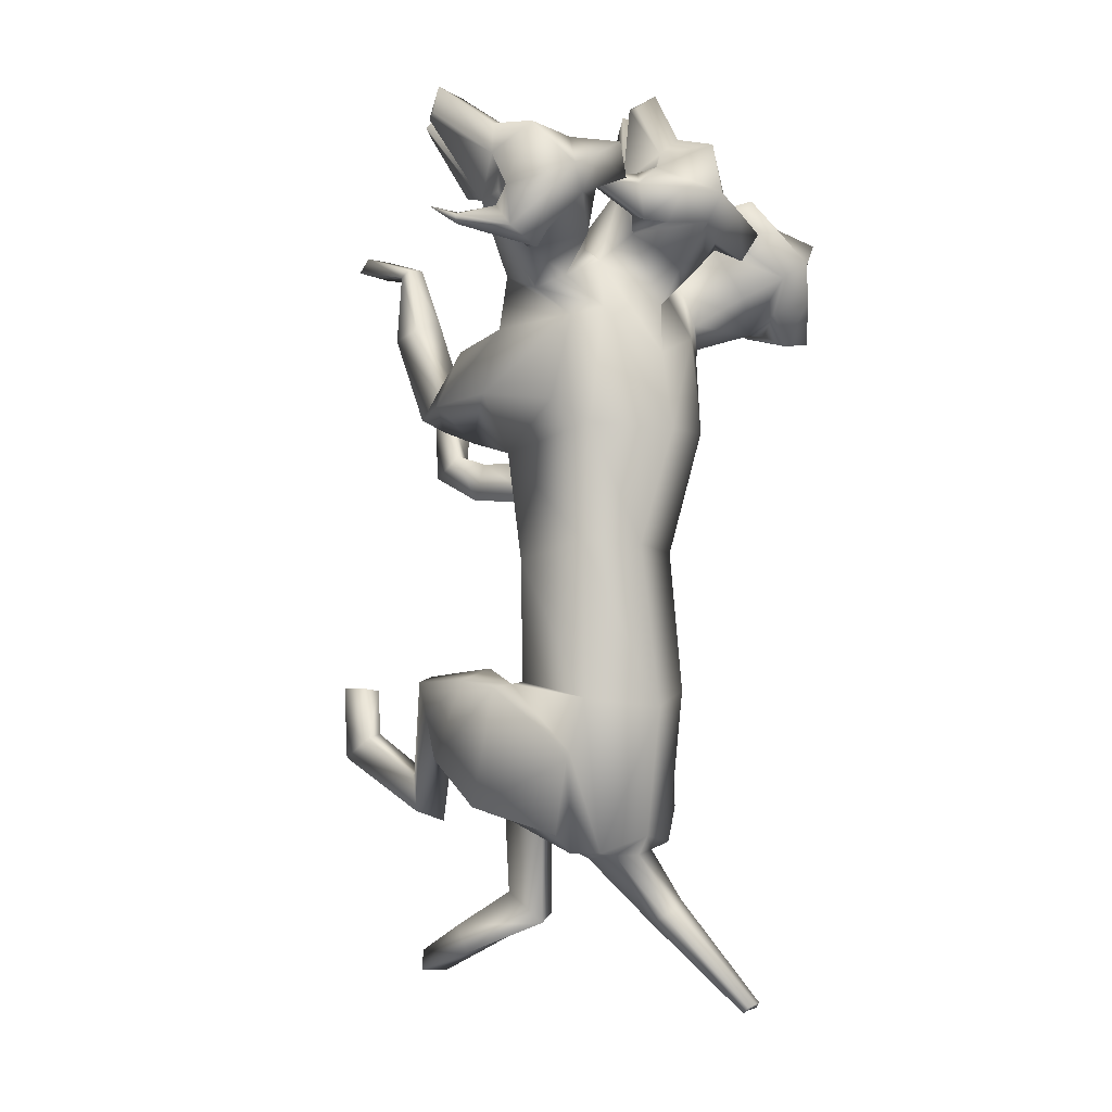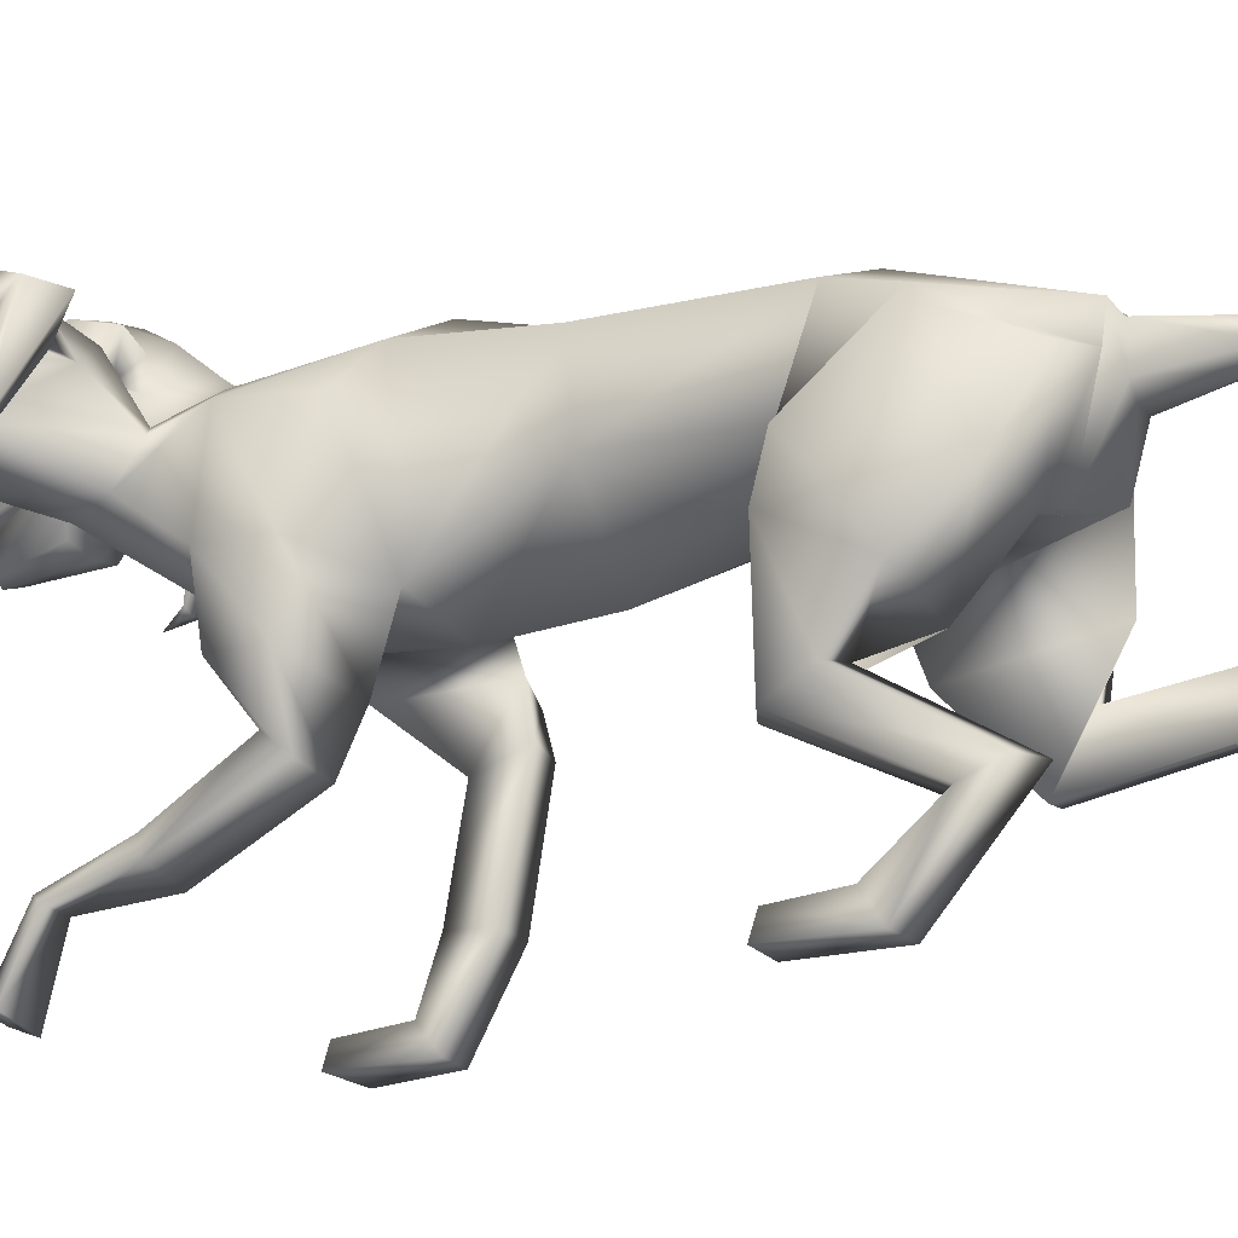
<metadata>
{"format":"obj","ext":"obj","renderer":"f3d","projection":"perspective","resolution":1024,"background":"white","views":[{"elev":-10.6,"azim":138.3,"up":"+Z"},{"elev":-21.6,"azim":118.0,"up":"+Y"}]}
</metadata>
<code>
o Cerberus_Cube.004
v -0.2409 -0.291 -0.4375
v 0.2437 -0.1326 -0.4453
v -0.2483 0.05821 -0.5134
v 0.2043 0.07561 -0.6583
v -0.2304 0.04317 -0.8482
v 0.08721 -0.05098 -0.9346
v -0.2234 -0.1529 -0.8608
v 0.09527 -0.3039 -0.829
v -0.3733 -0.1839 -0.779
v 0.2636 -0.286 -0.797
v -0.2699 0.0201 -0.7839
v 0.1454 -0.05205 -0.8839
v -0.2425 0.03558 -0.5464
v 0.19 0.04416 -0.677
v -0.294 -0.3084 -0.451
v 0.2926 -0.1601 -0.458
v -0.2475 -0.6701 -0.7057
v 0.2219 -0.5969 -0.395
v -0.3012 -0.5672 -0.7616
v 0.2375 -0.5424 -0.507
v -0.2138 -0.5196 -0.7836
v 0.1383 -0.5202 -0.5224
v -0.1917 -0.6774 -0.7032
v 0.1708 -0.604 -0.3728
v -0.1523 -0.8647 -1.129
v 0.1502 -0.8895 -0.5279
v -0.1388 -0.7929 -1.215
v 0.1297 -0.9825 -0.6159
v -0.2178 -0.8234 -1.211
v 0.2142 -0.9782 -0.6008
v -0.1956 -0.8616 -1.135
v 0.1925 -0.8947 -0.5432
v -0.2006 -1.027 -1.204
v 0.2006 -0.9083 -0.384
v -0.2295 -1.009 -1.269
v 0.2295 -0.9761 -0.3789
v -0.1259 -1.008 -1.269
v 0.1259 -0.976 -0.3799
v -0.1408 -1.024 -1.206
v 0.1408 -0.9114 -0.3863
v -0.1928 -0.4936 -1.124
v 0.04238 -0.6947 -0.8078
v -0.1767 -0.6344 -1.024
v 0.08265 -0.7421 -0.6503
v -0.2781 -0.5473 -1.092
v 0.143 -0.7066 -0.7809
v -0.2307 -0.6264 -1.036
v 0.1294 -0.7374 -0.6804
v -0.195 -0.4454 -0.5062
v 0.1973 -0.2884 -0.38
v -0.3019 -0.4354 -0.5157
v 0.2957 -0.2984 -0.4227
v -0.3808 -0.3801 -0.7561
v 0.2987 -0.4225 -0.65
v -0.2102 -0.3877 -0.8597
v 0.1079 -0.4779 -0.6708
v 0.08614 -0.1822 0.6948
v -0.02053 -0.2311 0.6688
v -0.003976 0.2533 0.5215
v 0.009052 0.3074 0.2784
v 0.0113 -0.3111 0.2306
v -0.2064 0.2095 0.3173
v 0.2195 0.1818 0.2879
v -0.1423 -0.2163 0.2474
v 0.1647 -0.2461 0.278
v -0.1976 -0.1252 -0.3841
v 0.208 -0.1257 -0.4368
v -0.2007 0.1248 -0.4528
v 0.1933 0.1245 -0.5042
v -0.006307 -0.2007 -0.4996
v -0.009657 0.2241 -0.5236
v -0.315 -0.1642 0.3799
v 0.3211 -0.1808 0.4256
v -0.268 0.08273 0.3406
v 0.2789 0.08119 0.3687
v -0.2685 0.1334 0.5763
v 0.2476 0.1314 0.6162
v -0.3059 -0.1654 0.5751
v 0.2835 -0.1489 0.6242
v -0.2353 -0.4651 0.3087
v 0.243 -0.4882 0.4975
v -0.2423 -0.4403 0.2121
v 0.257 -0.5523 0.422
v -0.139 -0.437 0.1955
v 0.1552 -0.5697 0.4052
v -0.1642 -0.4705 0.3385
v 0.1699 -0.471 0.5159
v -0.1588 -0.887 0.4322
v 0.1574 -0.6896 0.9657
v -0.1352 -0.9657 0.3636
v 0.1359 -0.7146 0.9343
v -0.2212 -0.9659 0.3652
v 0.2219 -0.7144 0.9368
v -0.2104 -0.8975 0.4152
v 0.2096 -0.6921 0.9598
v -0.2287 -0.9124 0.5769
v 0.2287 -0.8866 1.04
v -0.2548 -0.9648 0.5737
v 0.2548 -0.8973 0.9891
v -0.1217 -0.9648 0.5909
v 0.1217 -0.9139 0.9936
v -0.1368 -0.9056 0.5839
v 0.1368 -0.8915 1.049
v -0.1269 -0.7585 0.2556
v 0.1373 -0.7065 0.702
v -0.1528 -0.7409 0.3777
v 0.1544 -0.5953 0.7588
v -0.2511 -0.7494 0.2678
v 0.2603 -0.6844 0.7072
v -0.2251 -0.7424 0.3392
v 0.2293 -0.6236 0.7412
v -0.16 -0.3079 0.5346
v 0.1495 -0.2729 0.6295
v -0.2764 -0.3594 0.4616
v 0.2712 -0.3485 0.5977
v -0.3276 -0.3048 0.2857
v 0.3376 -0.3791 0.4211
v -0.1311 -0.3208 0.2098
v 0.148 -0.4341 0.3458
v -0.1679 -0.2115 -0.874
v 0.03412 -0.288 -0.8506
v -0.2125 0.04831 -0.8928
v 0.0616 0.04831 -0.9372
v -0.06813 -0.2625 -0.87
v -0.07029 0.1072 -0.8834
v -0.07896 0.06201 -0.9368
v -0.0774 -0.07682 -0.9272
v -0.1518 0.03943 -0.9172
v -0.003608 0.03943 -0.9412
v -0.1557 -0.06916 -0.921
v -0.001151 -0.06916 -0.946
v -0.2597 0.02149 -1.085
v -0.1623 0.02149 -1.128
v -0.2374 0.07501 -1.063
v -0.169 0.07501 -1.112
v -0.2054 -0.00041 -1.099
v -0.202 0.08975 -1.086
v -0.2896 0.319 -1.361
v -0.2957 0.2739 -1.381
v -0.3134 0.3091 -1.357
v -0.2674 0.3091 -1.371
v -0.3224 0.2905 -1.371
v -0.2677 0.2905 -1.387
v -0.1624 -0.1058 -0.07433
v 0.2326 -0.1061 -0.07947
v -0.1395 0.1394 -0.0482
v 0.211 0.1392 -0.05276
v 0.0349 -0.3111 -0.07547
v 0.03578 0.1977 -0.04975
v 0.1098 0.2499 0.8608
v 0.06931 0.1668 1.051
v -0.002951 0.2522 1.136
v 0.09052 0.3333 1.048
v -0.009239 0.1158 1.32
v -0.02853 0.1269 1.33
v -0.06019 0.4163 1.135
v -0.08128 0.1146 1.35
v 0.05836 0.2926 1.04
v 0.02158 0.2569 1.087
v 0.06371 0.2498 1.044
v 0.09963 0.2773 0.9922
v -0.02055 0.07424 1.309
v -0.07798 0.08146 1.313
v -0.03802 0.0337 1.269
v 0.01432 0.04552 1.074
v 0.07432 0.4294 0.9622
v -0.04473 0.4658 0.9685
v 0.06182 0.3493 0.8835
v -0.03789 0.4157 0.8912
v 0.1684 0.3595 0.8634
v 0.2034 0.3794 0.961
v 0.1463 0.3067 1.023
v 0.1339 0.272 0.9087
v 0.1483 0.1105 1.046
v 0.1292 0.1205 1.068
v 0.1532 0.1358 1.071
v 0.1659 0.1306 1.047
v 0.1878 0.1151 1.138
v -0.01897 0.2354 0.6753
v 0.09542 0.09173 0.8218
v 0.09365 -0.009229 0.9002
v -0.03458 -0.08765 0.8296
v 0.2819 -0.06209 0.8694
v 0.1367 0.01061 0.8905
v 0.3375 -0.05068 0.7521
v 0.1665 0.1045 0.8392
v 0.3167 0.0518 0.701
v -0.0286 0.3219 0.785
v 0.2443 0.1051 0.7422
v -0.1946 0.1872 0.6152
v 0.169 0.1857 0.6433
v -0.2912 0.1076 0.6932
v -0.3554 0.05491 0.6395
v -0.2323 0.1064 0.8027
v -0.3823 -0.07124 0.7
v -0.2132 0.01222 0.8585
v -0.3467 -0.09318 0.8231
v -0.1728 -0.008 0.8758
v -0.1594 0.0929 0.7985
v -0.05004 0.06725 1.006
v -0.3073 0.1174 1.092
v -0.2692 0.1326 1.007
v -0.2609 0.1377 1.033
v -0.237 0.1222 1.035
v -0.2519 0.1123 1.01
v -0.2113 0.2736 0.8771
v -0.2439 0.3085 0.9872
v -0.2882 0.3817 0.916
v -0.2362 0.3614 0.8264
v -0.1352 0.3502 0.8655
v -0.161 0.4305 0.9407
v -0.05526 0.0302 1.062
v -0.1258 0.04617 1.061
v -0.07545 0.02138 1.282
v -0.1097 0.03403 1.262
v -0.1339 0.07477 1.299
v -0.05334 0.121 1.045
v -0.1927 0.2787 0.9654
v -0.1671 0.2508 1.023
v -0.1333 0.2577 1.072
v -0.1607 0.2936 1.02
v -0.08323 0.1541 1.374
v -0.06642 0.2634 1.195
v -0.1293 0.1273 1.32
v -0.1466 0.1164 1.308
v -0.1934 0.3347 1.022
v -0.1182 0.2527 1.126
v -0.1746 0.1679 1.029
v -0.1791 0.2512 0.8344
v -0.121 -0.2122 0.6679
v 0.2115 0.1918 0.9574
v 0.3356 0.07311 1.083
v 0.4578 0.1347 1.115
v 0.3501 0.2409 1.102
v 0.5388 -0.02873 1.253
v 0.5618 -0.02212 1.25
v 0.5442 0.1274 1.126
v 0.6359 -0.01005 1.255
v 0.3628 0.1979 1.075
v 0.411 0.1506 1.089
v 0.3519 0.1562 1.079
v 0.2995 0.1963 1.059
v 0.4207 0.01121 1.002
v 0.5379 -0.07218 1.23
v 0.5201 -0.1077 1.186
v 0.5548 -0.1269 1.173
v 0.3686 -0.05804 1.062
v 0.4132 -0.08042 1.009
v 0.334 0.3463 1.027
v 0.2831 0.2787 0.9526
v 0.1887 0.3067 0.9991
v 0.2199 0.3154 1.1
v 0.2856 0.2266 1.113
v 0.2238 0.2091 1.011
v 0.2569 0.03138 1.123
v 0.2867 0.03503 1.13
v 0.272 0.05291 1.147
v 0.2476 0.05337 1.135
v 0.2781 0.0268 1.221
v 0.3844 -0.03334 0.9716
v 0.294 0.2551 0.8186
v 0.6485 -0.03232 0.8945
v 0.5732 0.001404 0.8486
v 0.5819 0.003457 0.8742
v 0.5607 -0.008703 0.889
v 0.5564 -0.01641 0.8595
v 0.4822 0.1679 0.7839
v 0.5776 0.18 0.8556
v 0.5878 0.2567 0.7757
v 0.4914 0.2584 0.7326
v 0.3807 0.3286 0.9037
v 0.4305 0.2552 0.8228
v 0.4402 0.3644 0.9647
v 0.5101 0.3182 0.8724
v 0.472 -0.07427 0.9678
v 0.573 -0.116 1.137
v 0.5868 -0.07343 1.199
v 0.6216 -0.08531 1.154
v 0.5183 0.1614 0.8665
v 0.5246 0.1286 0.9267
v 0.5269 0.1321 0.9869
v 0.5267 0.1717 0.9303
v 0.6131 -0.04469 1.235
v 0.5364 0.2874 1.088
v 0.6372 -0.03416 1.184
v 0.6416 -0.04514 1.163
v 0.5626 0.207 0.915
v 0.5441 0.1209 1.039
v 0.5168 0.04441 0.9209
v 0.4277 0.1573 0.7671
v -0.4755 0.1614 0.6844
v -0.5922 0.04953 0.8195
v -0.6396 0.1264 0.9304
v -0.6346 0.2125 0.8055
v -0.7595 -0.03868 1.034
v -0.759 -0.02771 1.056
v -0.6395 0.2928 0.9804
v -0.7446 -0.03842 1.111
v -0.6024 0.177 0.827
v -0.6132 0.1374 0.8826
v -0.6 0.1338 0.8238
v -0.5826 0.1665 0.7658
v -0.7387 -0.07903 1.03
v -0.7125 -0.06743 1.08
v -0.6881 -0.1102 1.022
v -0.5577 -0.06952 0.8736
v -0.5742 0.3232 0.7732
v -0.5218 0.3688 0.8767
v -0.4875 0.2594 0.7388
v -0.4526 0.3324 0.8274
v -0.531 0.2631 0.639
v -0.6336 0.2624 0.6639
v -0.6388 0.1856 0.7443
v -0.5321 0.1726 0.6911
v -0.6205 -0.01098 0.7519
v -0.63 -0.003206 0.7801
v -0.648 0.009134 0.7617
v -0.6348 0.006981 0.7381
v -0.7175 -0.02601 0.7695
v -0.3525 0.2581 0.7594
v -0.4718 -0.02939 0.8933
v -0.4119 0.02999 1.157
v -0.3662 0.0562 1.079
v -0.3923 0.05598 1.086
v -0.4039 0.03822 1.067
v -0.3734 0.03429 1.066
v -0.3189 0.2116 0.9617
v -0.3979 0.2298 1.05
v -0.3301 0.318 1.049
v -0.2812 0.3088 0.9561
v -0.3659 0.2817 0.8932
v -0.4289 0.3498 0.9577
v -0.5075 -0.07616 0.9253
v -0.4729 -0.05415 0.9849
v -0.6769 -0.1213 1.061
v -0.6448 -0.1023 1.079
v -0.6701 -0.0666 1.12
v -0.5126 0.01553 0.9165
v -0.4021 0.1996 0.9949
v -0.4576 0.1599 1.005
v -0.5176 0.1549 1.004
v -0.4671 0.2017 0.9987
v -0.7704 -0.003553 1.126
v -0.6555 0.133 1.016
v -0.6968 -0.01631 1.135
v -0.6747 -0.02313 1.142
v -0.4592 0.2446 1.028
v -0.5685 0.1394 1.021
v -0.4431 0.0767 1.012
v -0.2972 0.1941 0.9108
f 11 5 7
f 11 7 9
f 8 6 12
f 8 12 10
f 13 3 5
f 13 5 11
f 6 4 14
f 6 14 12
f 15 1 3
f 15 3 13
f 4 2 16
f 4 16 14
f 9 15 13
f 9 13 11
f 14 16 10
f 14 10 12
f 39 25 31
f 39 31 33
f 32 26 40
f 32 40 34
f 33 31 29
f 33 29 35
f 30 32 34
f 30 34 36
f 35 29 27
f 35 27 37
f 28 30 36
f 28 36 38
f 37 27 25
f 37 25 39
f 26 28 38
f 26 38 40
f 35 37 39
f 35 39 33
f 40 38 36
f 40 36 34
f 43 41 21
f 43 21 23
f 22 42 44
f 22 44 24
f 25 27 41
f 25 41 43
f 42 28 26
f 42 26 44
f 41 45 19
f 41 19 21
f 20 46 42
f 20 42 22
f 27 29 45
f 27 45 41
f 46 30 28
f 46 28 42
f 45 47 17
f 45 17 19
f 18 48 46
f 18 46 20
f 29 31 47
f 29 47 45
f 48 32 30
f 48 30 46
f 47 43 23
f 47 23 17
f 24 44 48
f 24 48 18
f 31 25 43
f 31 43 47
f 44 26 32
f 44 32 48
f 1 15 51
f 1 51 49
f 52 16 2
f 52 2 50
f 17 23 49
f 17 49 51
f 50 24 18
f 50 18 52
f 53 51 15
f 53 15 9
f 16 52 54
f 16 54 10
f 19 17 51
f 19 51 53
f 52 18 20
f 52 20 54
f 55 53 9
f 55 9 7
f 10 54 56
f 10 56 8
f 21 19 53
f 21 53 55
f 54 20 22
f 54 22 56
f 7 1 49
f 7 49 55
f 50 2 8
f 50 8 56
f 23 21 55
f 23 55 49
f 56 22 24
f 56 24 50
f 61 58 230
f 61 230 64
f 57 58 61
f 57 61 65
f 74 62 64
f 74 64 72
f 65 63 75
f 65 75 73
f 72 78 76
f 72 76 74
f 77 79 73
f 77 73 75
f 102 88 94
f 102 94 96
f 95 89 103
f 95 103 97
f 96 94 92
f 96 92 98
f 93 95 97
f 93 97 99
f 98 92 90
f 98 90 100
f 91 93 99
f 91 99 101
f 100 90 88
f 100 88 102
f 89 91 101
f 89 101 103
f 98 100 102
f 98 102 96
f 103 101 99
f 103 99 97
f 106 104 84
f 106 84 86
f 85 105 107
f 85 107 87
f 88 90 104
f 88 104 106
f 105 91 89
f 105 89 107
f 104 108 82
f 104 82 84
f 83 109 105
f 83 105 85
f 90 92 108
f 90 108 104
f 109 93 91
f 109 91 105
f 108 110 80
f 108 80 82
f 81 111 109
f 81 109 83
f 92 94 110
f 92 110 108
f 111 95 93
f 111 93 109
f 110 106 86
f 110 86 80
f 87 107 111
f 87 111 81
f 94 88 106
f 94 106 110
f 107 89 95
f 107 95 111
f 114 112 230
f 114 230 78
f 57 113 115
f 57 115 79
f 80 86 112
f 80 112 114
f 113 87 81
f 113 81 115
f 116 114 78
f 116 78 72
f 79 115 117
f 79 117 73
f 82 80 114
f 82 114 116
f 115 81 83
f 115 83 117
f 118 116 72
f 118 72 64
f 73 117 119
f 73 119 65
f 84 82 116
f 84 116 118
f 117 83 85
f 117 85 119
f 64 230 112
f 64 112 118
f 113 57 65
f 113 65 119
f 86 84 118
f 86 118 112
f 119 85 87
f 119 87 113
f 124 70 66
f 124 66 120
f 67 70 124
f 67 124 121
f 122 68 71
f 122 71 125
f 71 69 123
f 71 123 125
f 122 5 3
f 122 3 68
f 4 6 123
f 4 123 69
f 120 7 5
f 120 5 122
f 6 8 121
f 6 121 123
f 1 7 120
f 1 120 66
f 121 8 2
f 121 2 67
f 1 66 68
f 1 68 3
f 69 67 2
f 69 2 4
f 128 122 125
f 128 125 126
f 125 123 129
f 125 129 126
f 127 124 120
f 127 120 130
f 121 124 127
f 121 127 131
f 130 120 122
f 130 122 128
f 123 121 131
f 123 131 129
f 132 130 128
f 132 128 134
f 129 131 133
f 129 133 135
f 136 127 130
f 136 130 132
f 131 127 136
f 131 136 133
f 134 128 126
f 134 126 137
f 126 129 135
f 126 135 137
f 140 134 137
f 140 137 138
f 137 135 141
f 137 141 138
f 139 136 132
f 139 132 142
f 133 136 139
f 133 139 143
f 142 132 134
f 142 134 140
f 135 133 143
f 135 143 141
f 138 139 142
f 138 142 140
f 143 139 138
f 143 138 141
f 146 144 64
f 146 64 62
f 65 145 147
f 65 147 63
f 68 66 144
f 68 144 146
f 145 67 69
f 145 69 147
f 144 148 61
f 144 61 64
f 61 148 145
f 61 145 65
f 66 70 148
f 66 148 144
f 148 70 67
f 148 67 145
f 149 146 62
f 149 62 60
f 63 147 149
f 63 149 60
f 71 68 146
f 71 146 149
f 147 69 71
f 147 71 149
f 152 155 154
f 152 154 151
f 152 223 222
f 152 222 155
f 152 153 156
f 152 156 223
f 154 155 222
f 154 222 157
f 153 158 161
f 153 161 150
f 152 159 158
f 152 158 153
f 151 160 159
f 151 159 152
f 150 161 160
f 150 160 151
f 161 158 159
f 161 159 160
f 151 154 157
f 151 157 217
f 151 217 163
f 151 163 162
f 163 214 164
f 163 164 162
f 214 212 165
f 214 165 164
f 151 162 164
f 151 164 165
f 153 166 167
f 153 167 156
f 166 168 169
f 166 169 167
f 168 170 173
f 168 173 150
f 166 171 170
f 166 170 168
f 153 172 171
f 153 171 166
f 150 173 172
f 150 172 153
f 173 174 175
f 173 175 172
f 172 175 176
f 172 176 171
f 171 176 177
f 171 177 170
f 170 177 174
f 170 174 173
f 174 178 175
f 174 177 178
f 176 178 177
f 175 178 176
f 151 165 212
f 151 212 200
f 151 181 180
f 151 180 150
f 200 182 181
f 200 181 151
f 57 181 182
f 57 182 58
f 77 187 185
f 77 185 79
f 180 181 184
f 180 184 186
f 57 79 185
f 57 185 183
f 150 188 169
f 150 169 168
f 150 180 179
f 150 179 188
f 187 77 191
f 187 191 189
f 189 191 180
f 189 180 186
f 76 190 62
f 76 62 74
f 63 191 77
f 63 77 75
f 59 179 180
f 59 180 191
f 190 59 60
f 190 60 62
f 60 59 191
f 60 191 63
f 59 190 199
f 59 199 179
f 229 188 179
f 229 179 199
f 229 210 169
f 229 169 188
f 230 58 182
f 230 182 198
f 200 228 198
f 200 198 182
f 228 229 199
f 228 199 198
f 228 200 212
f 228 212 213
f 204 203 201
f 203 202 201
f 205 201 202
f 205 204 201
f 209 206 205
f 209 205 202
f 208 209 202
f 208 202 203
f 207 208 203
f 207 203 204
f 206 207 204
f 206 204 205
f 229 226 207
f 229 207 206
f 226 211 208
f 226 208 207
f 211 210 209
f 211 209 208
f 210 229 206
f 210 206 209
f 211 167 169
f 211 169 210
f 226 156 167
f 226 167 211
f 228 213 215
f 228 215 216
f 214 215 213
f 214 213 212
f 163 216 215
f 163 215 214
f 228 216 163
f 228 163 217
f 228 217 157
f 228 157 225
f 218 219 220
f 218 220 221
f 229 228 219
f 229 219 218
f 228 227 220
f 228 220 219
f 227 226 221
f 227 221 220
f 226 229 218
f 226 218 221
f 225 157 222
f 225 222 224
f 227 223 156
f 227 156 226
f 227 224 222
f 227 222 223
f 227 228 225
f 227 225 224
f 190 192 194
f 190 194 199
f 76 193 192
f 76 192 190
f 194 196 198
f 194 198 199
f 183 184 181
f 183 181 57
f 76 78 195
f 76 195 193
f 78 230 197
f 78 197 195
f 196 197 230
f 196 230 198
f 233 232 235
f 233 235 236
f 233 236 238
f 233 238 237
f 233 237 284
f 233 284 234
f 235 283 238
f 235 238 236
f 234 231 242
f 234 242 239
f 233 234 239
f 233 239 240
f 232 233 240
f 232 240 241
f 231 232 241
f 231 241 242
f 242 241 240
f 242 240 239
f 232 243 283
f 232 283 235
f 232 244 277
f 232 277 243
f 277 244 245
f 277 245 246
f 246 245 247
f 246 247 248
f 232 247 245
f 232 245 244
f 234 284 273
f 234 273 249
f 249 273 271
f 249 271 250
f 250 231 254
f 250 254 251
f 249 250 251
f 249 251 252
f 234 249 252
f 234 252 253
f 231 234 253
f 231 253 254
f 254 253 256
f 254 256 255
f 253 252 257
f 253 257 256
f 252 251 258
f 252 258 257
f 251 254 255
f 251 255 258
f 255 256 259
f 255 259 258
f 257 258 259
f 256 257 259
f 232 260 248
f 232 248 247
f 232 231 186
f 232 186 184
f 260 232 184
f 260 184 183
f 231 250 271
f 231 271 261
f 231 261 189
f 231 189 186
f 290 187 189
f 290 189 261
f 290 261 271
f 290 271 272
f 260 183 185
f 260 185 289
f 289 185 187
f 289 187 290
f 289 275 248
f 289 248 260
f 265 262 264
f 264 262 263
f 266 263 262
f 266 262 265
f 270 263 266
f 270 266 267
f 269 264 263
f 269 263 270
f 268 265 264
f 268 264 269
f 267 266 265
f 267 265 268
f 290 267 268
f 290 268 287
f 287 268 269
f 287 269 274
f 274 269 270
f 274 270 272
f 272 270 267
f 272 267 290
f 274 272 271
f 274 271 273
f 287 274 273
f 287 273 284
f 289 278 276
f 289 276 275
f 246 248 275
f 246 275 276
f 277 246 276
f 277 276 278
f 289 243 277
f 289 277 278
f 289 286 283
f 289 283 243
f 279 282 281
f 279 281 280
f 290 279 280
f 290 280 289
f 289 280 281
f 289 281 288
f 288 281 282
f 288 282 287
f 287 282 279
f 287 279 290
f 286 285 238
f 286 238 283
f 288 287 284
f 288 284 237
f 288 237 238
f 288 238 285
f 288 285 286
f 288 286 289
f 293 292 295
f 293 295 296
f 293 296 343
f 293 343 344
f 293 344 297
f 293 297 294
f 295 298 343
f 295 343 296
f 294 291 302
f 294 302 299
f 293 294 299
f 293 299 300
f 292 293 300
f 292 300 301
f 291 292 301
f 291 301 302
f 302 301 300
f 302 300 299
f 292 338 298
f 292 298 295
f 292 303 304
f 292 304 338
f 304 303 305
f 304 305 335
f 335 305 306
f 335 306 333
f 292 306 305
f 292 305 303
f 294 297 308
f 294 308 307
f 307 308 310
f 307 310 309
f 309 291 314
f 309 314 311
f 307 309 311
f 307 311 312
f 294 307 312
f 294 312 313
f 291 294 313
f 291 313 314
f 314 313 316
f 314 316 315
f 313 312 317
f 313 317 316
f 312 311 318
f 312 318 317
f 311 314 315
f 311 315 318
f 315 316 319
f 315 319 318
f 317 318 319
f 316 317 319
f 292 321 333
f 292 333 306
f 292 291 193
f 292 193 195
f 321 292 195
f 321 195 197
f 291 309 310
f 291 310 320
f 291 320 192
f 291 192 193
f 350 194 192
f 350 192 320
f 350 320 310
f 350 310 331
f 321 197 196
f 321 196 349
f 349 196 194
f 349 194 350
f 349 334 333
f 349 333 321
f 325 322 324
f 324 322 323
f 326 323 322
f 326 322 325
f 330 323 326
f 330 326 327
f 329 324 323
f 329 323 330
f 328 325 324
f 328 324 329
f 327 326 325
f 327 325 328
f 350 327 328
f 350 328 347
f 347 328 329
f 347 329 332
f 332 329 330
f 332 330 331
f 331 330 327
f 331 327 350
f 332 331 310
f 332 310 308
f 347 332 308
f 347 308 297
f 349 337 336
f 349 336 334
f 335 333 334
f 335 334 336
f 304 335 336
f 304 336 337
f 349 338 304
f 349 304 337
f 349 346 298
f 349 298 338
f 339 342 341
f 339 341 340
f 350 339 340
f 350 340 349
f 349 340 341
f 349 341 348
f 348 341 342
f 348 342 347
f 347 342 339
f 347 339 350
f 346 345 343
f 346 343 298
f 348 347 297
f 348 297 344
f 348 344 343
f 348 343 345
f 348 345 346
f 348 346 349

</code>
